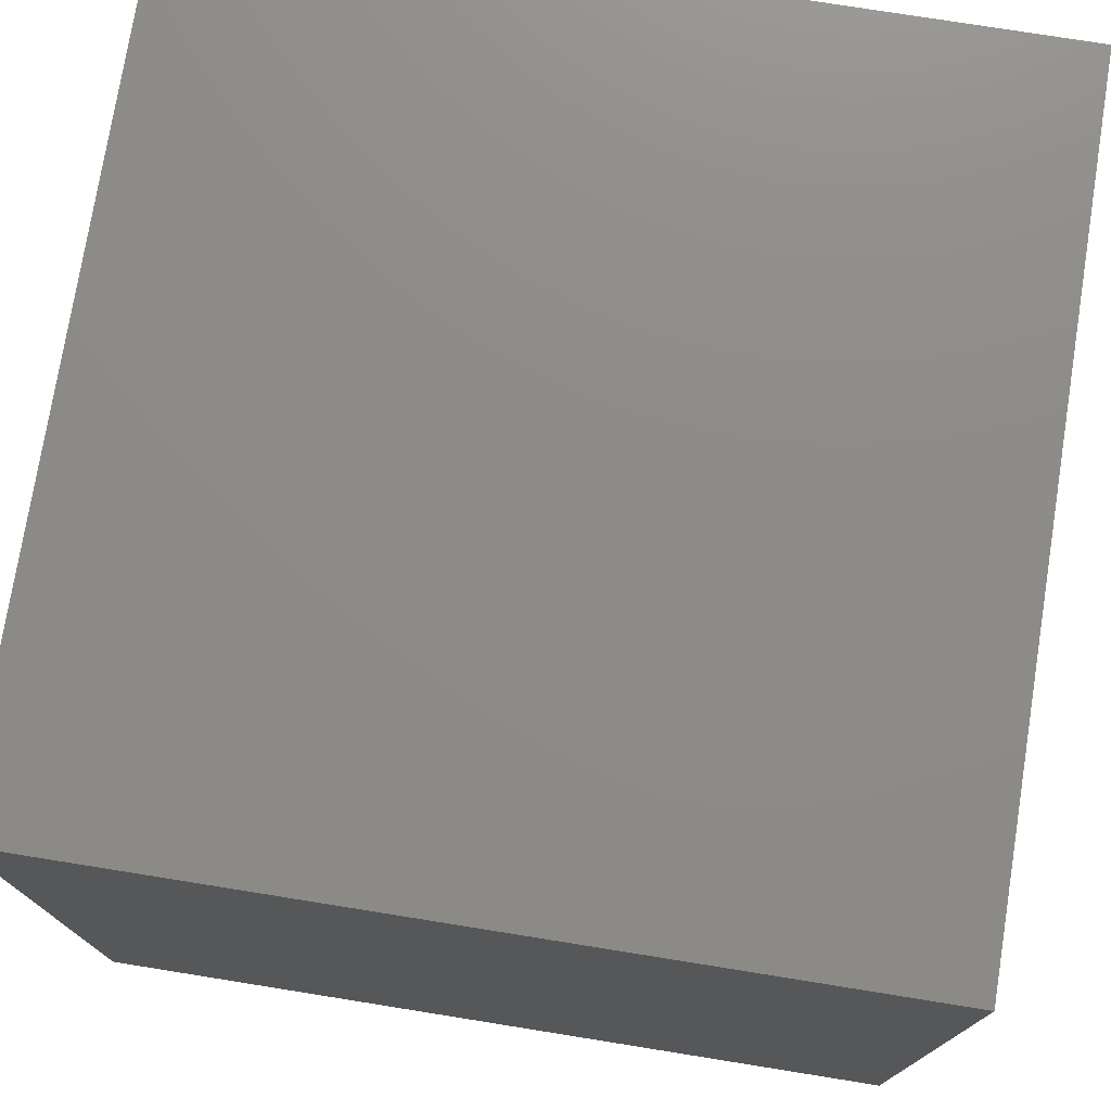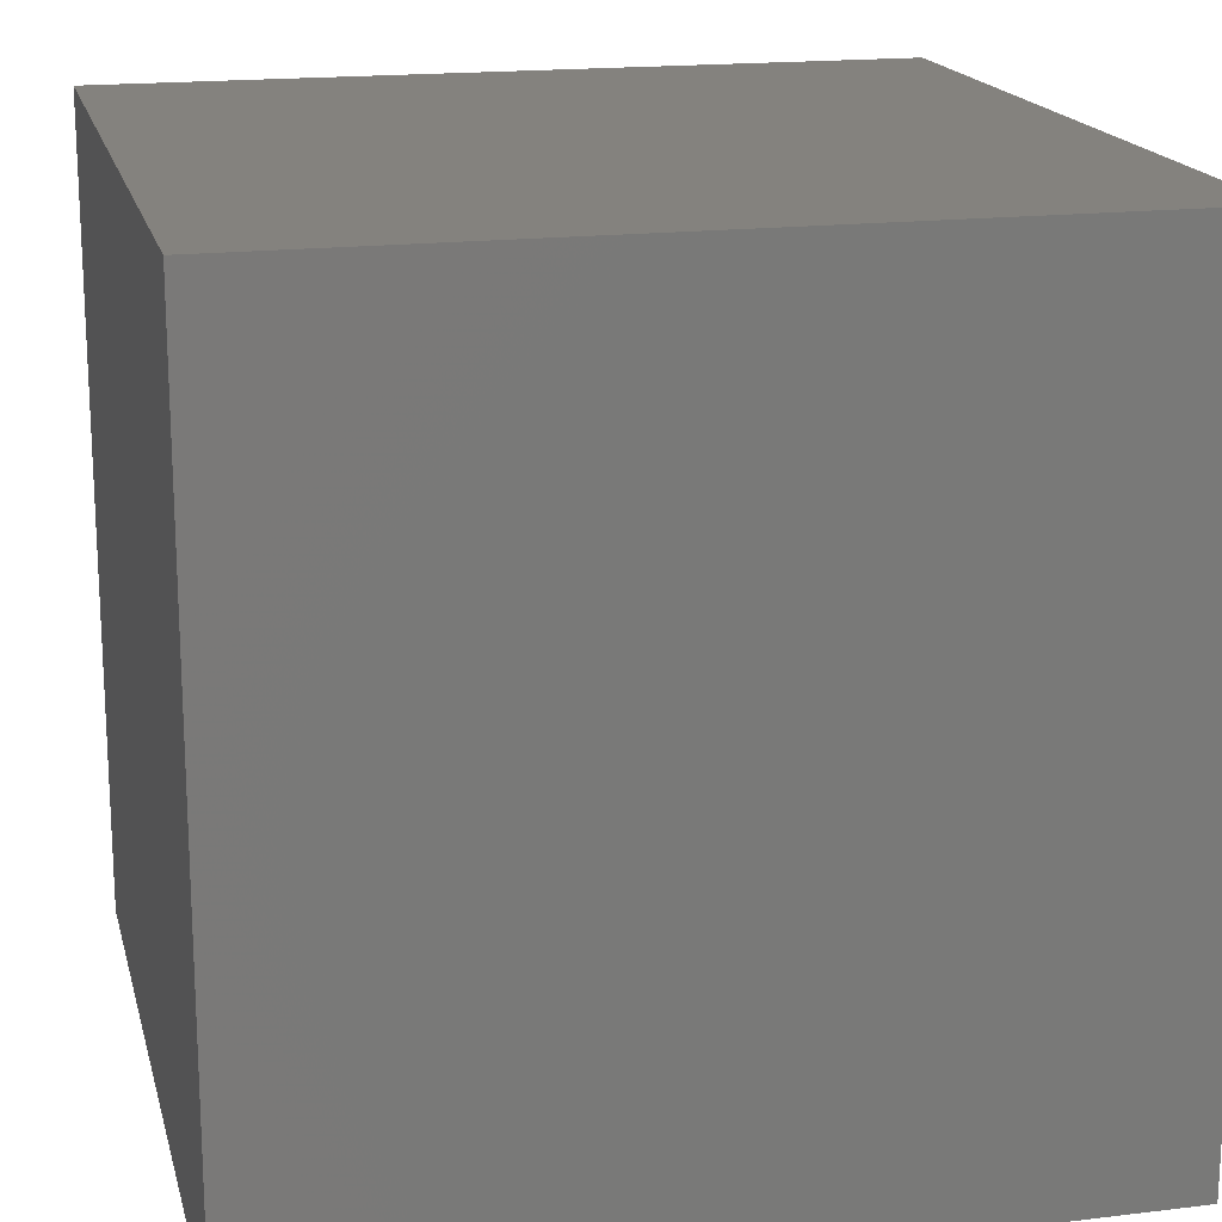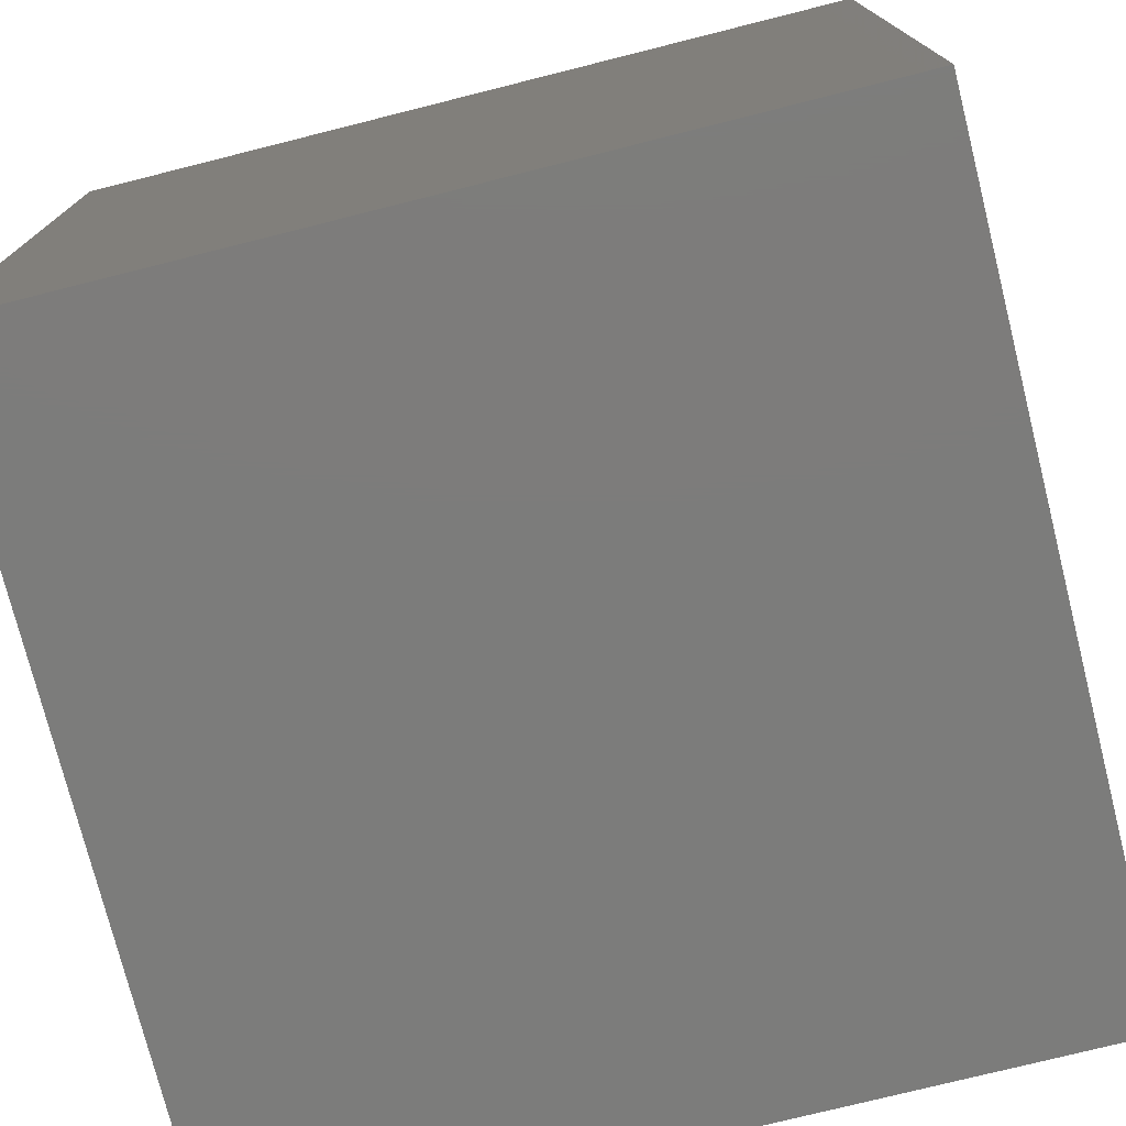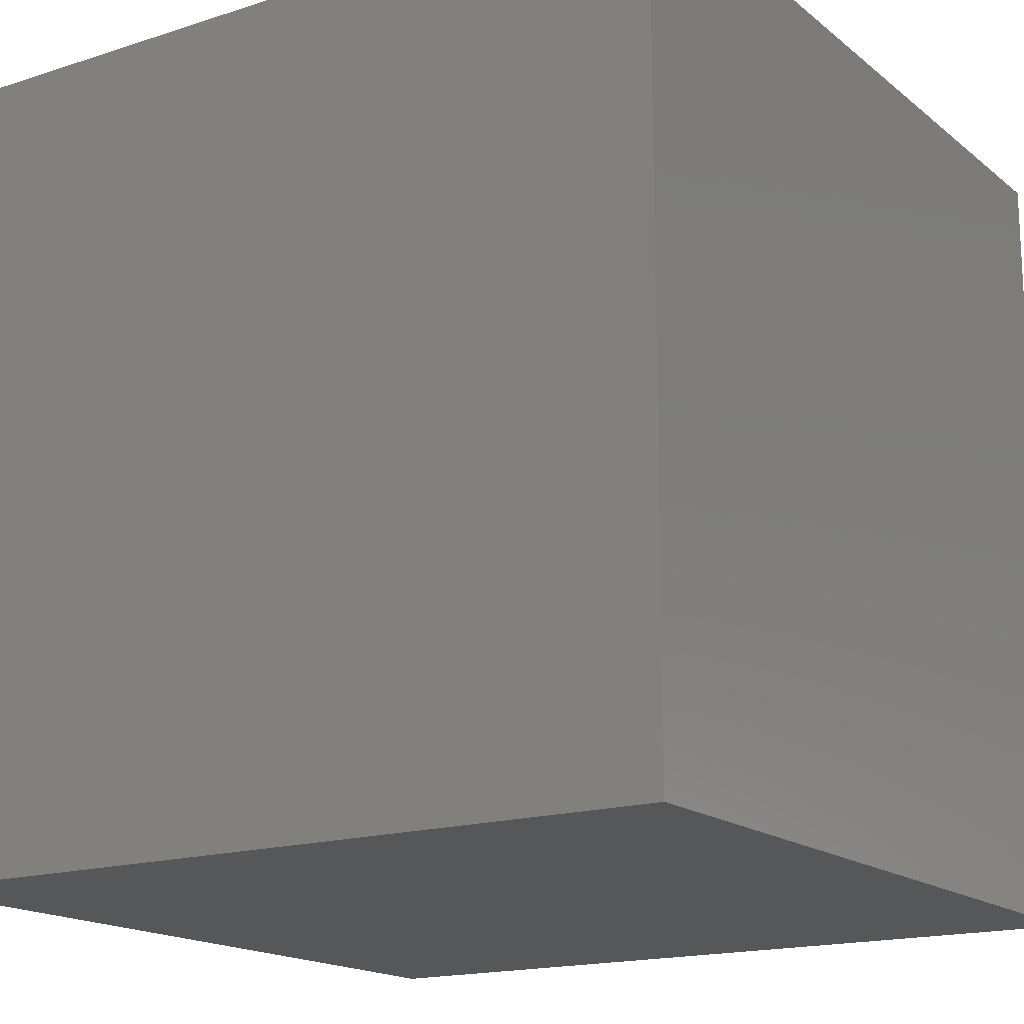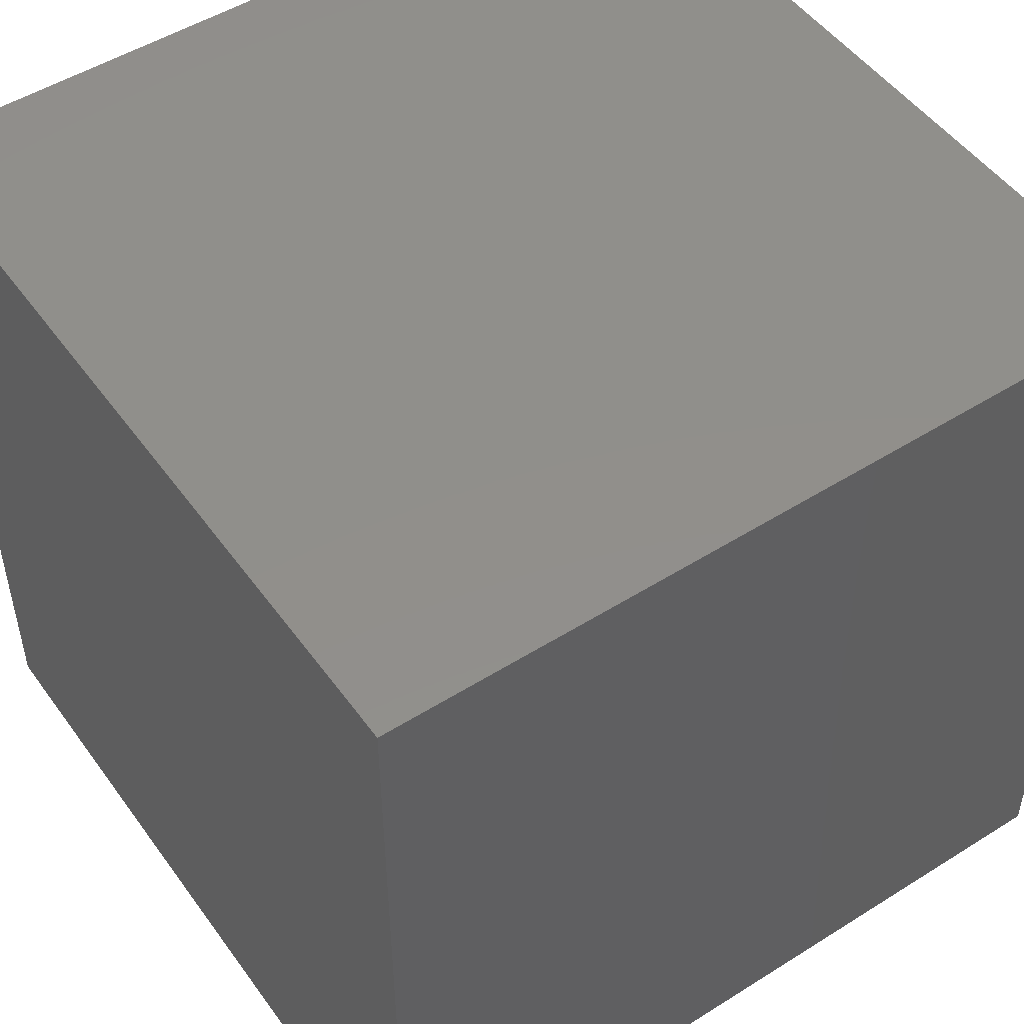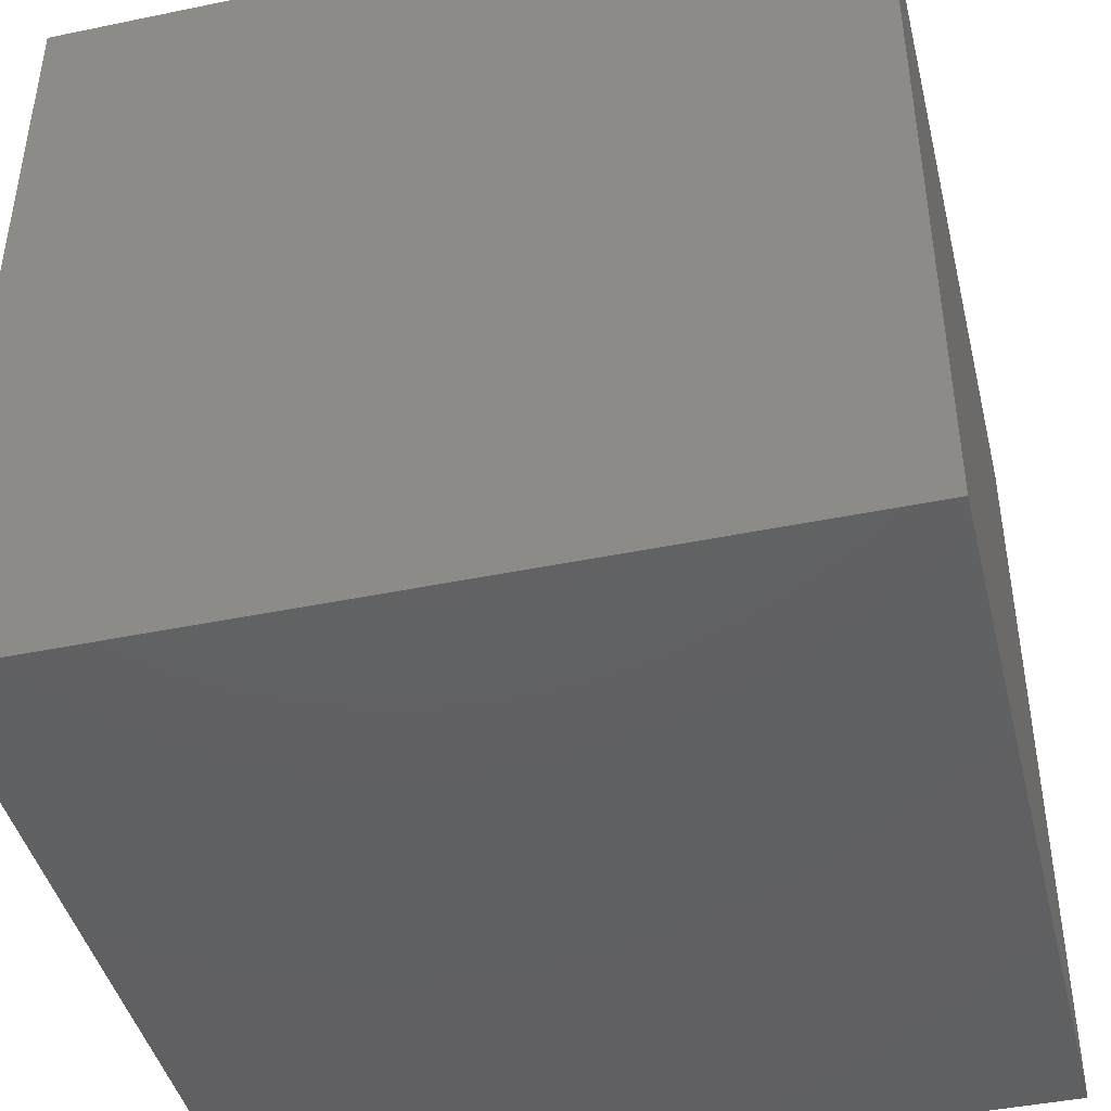
<metadata>
{"format":"stl","ext":"stl","renderer":"f3d","projection":"perspective","resolution":1024,"background":"white","views":[{"elev":75.6,"azim":-80.9,"up":"+Z"},{"elev":17.6,"azim":-103.4,"up":"+Z"},{"elev":-75.6,"azim":14.1,"up":"+Z"},{"elev":-16.9,"azim":-146.9,"up":"+Z"},{"elev":50.2,"azim":-34.6,"up":"+Y"},{"elev":-43.5,"azim":13.7,"up":"+Z"}]}
</metadata>
<code>
# stl→obj: 8 verts, 12 faces
v 2 -11 0
v 1 -11 0
v 2 -12 0
v 1 -12 0
v 2 -12 -1
v 1 -12 -1
v 2 -11 -1
v 1 -11 -1
f 1 2 3
f 3 2 4
f 5 6 7
f 7 6 8
f 4 6 3
f 3 6 5
f 2 8 4
f 4 8 6
f 1 7 2
f 2 7 8
f 3 5 1
f 1 5 7

</code>
